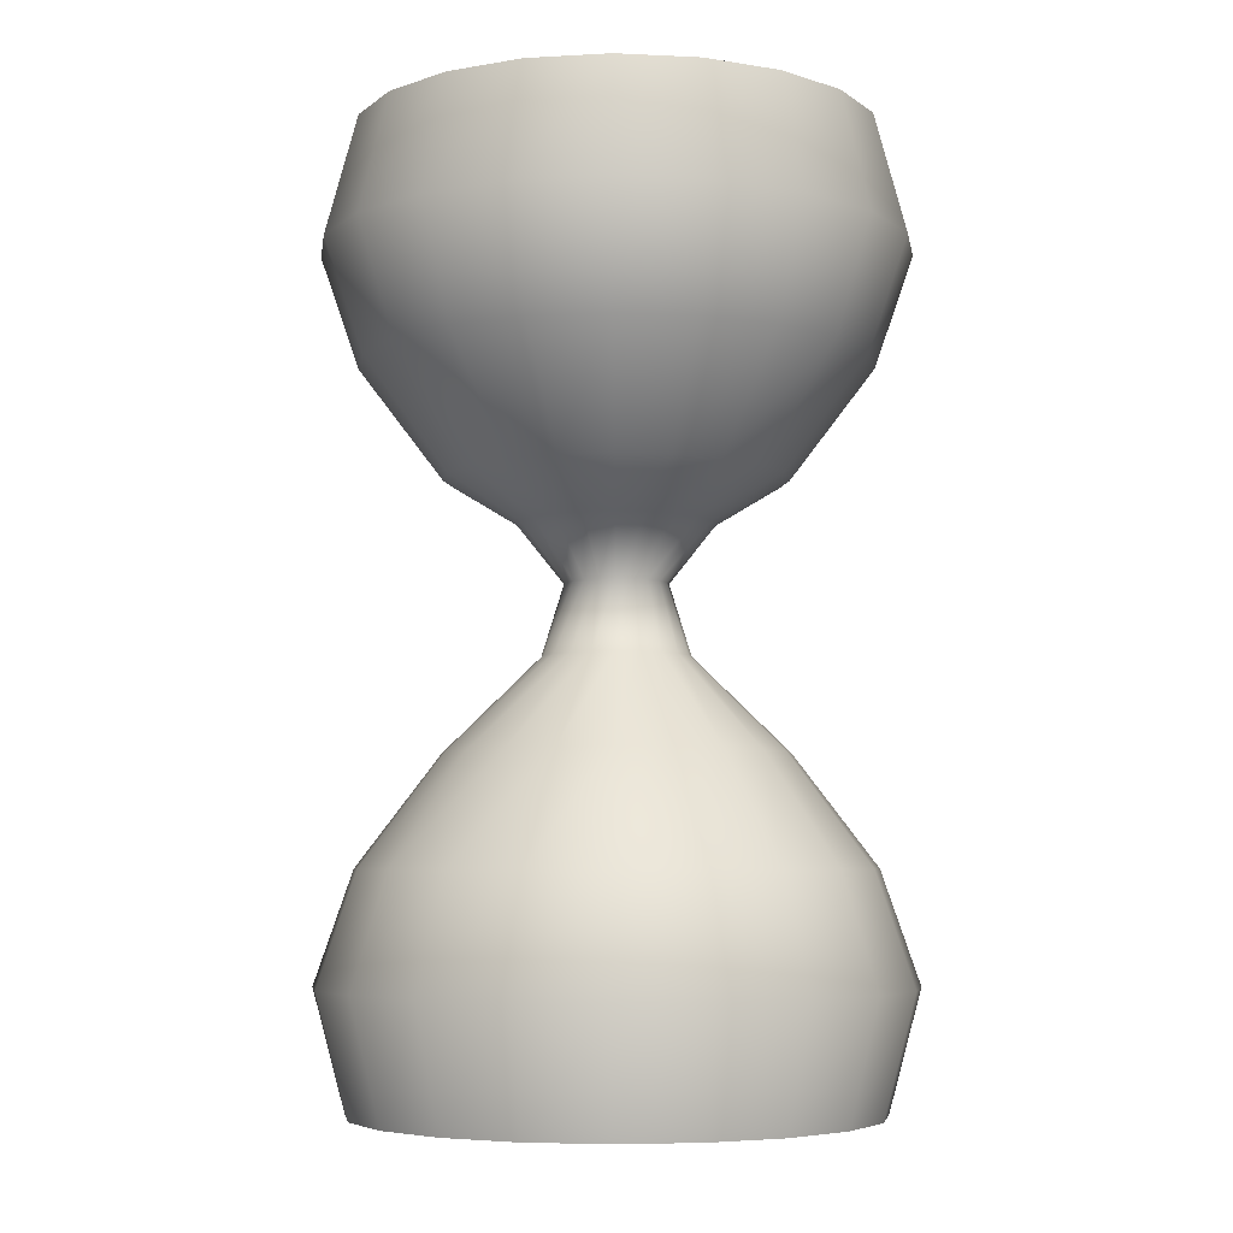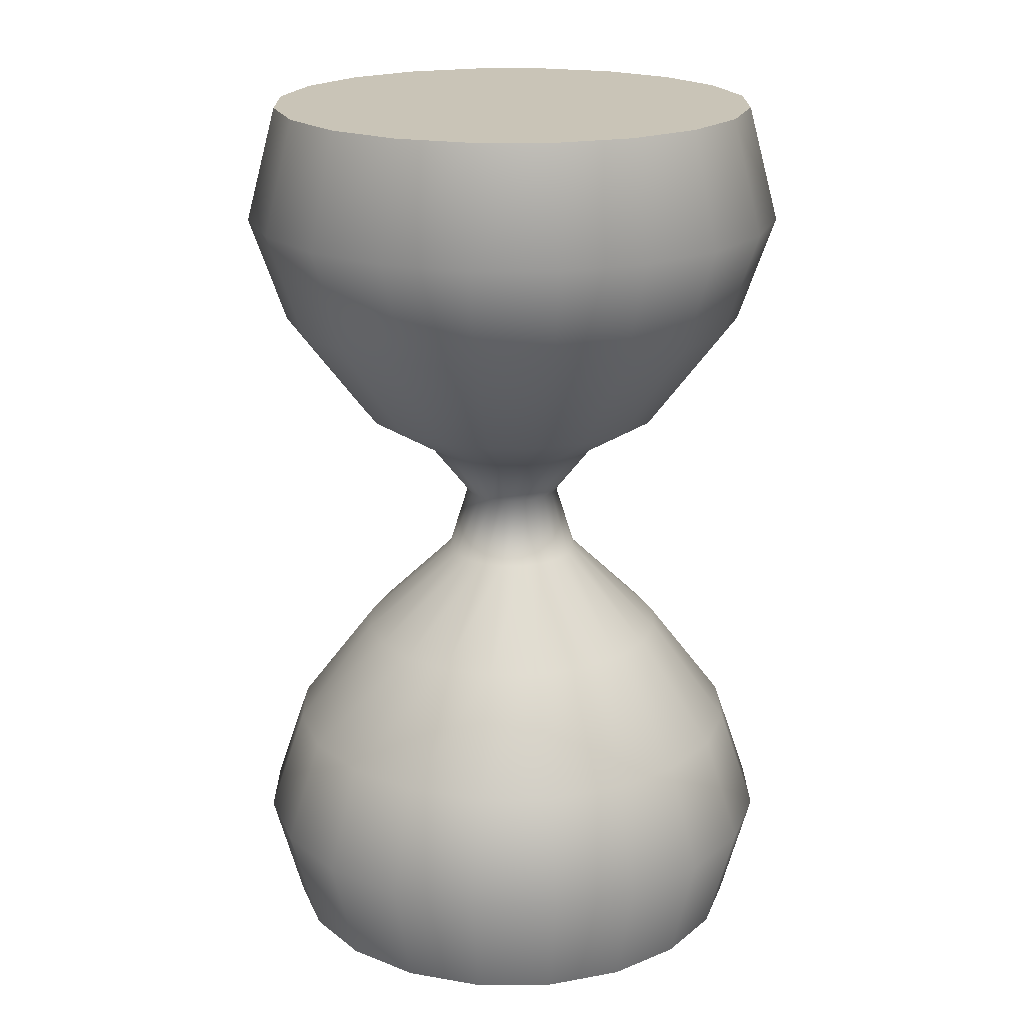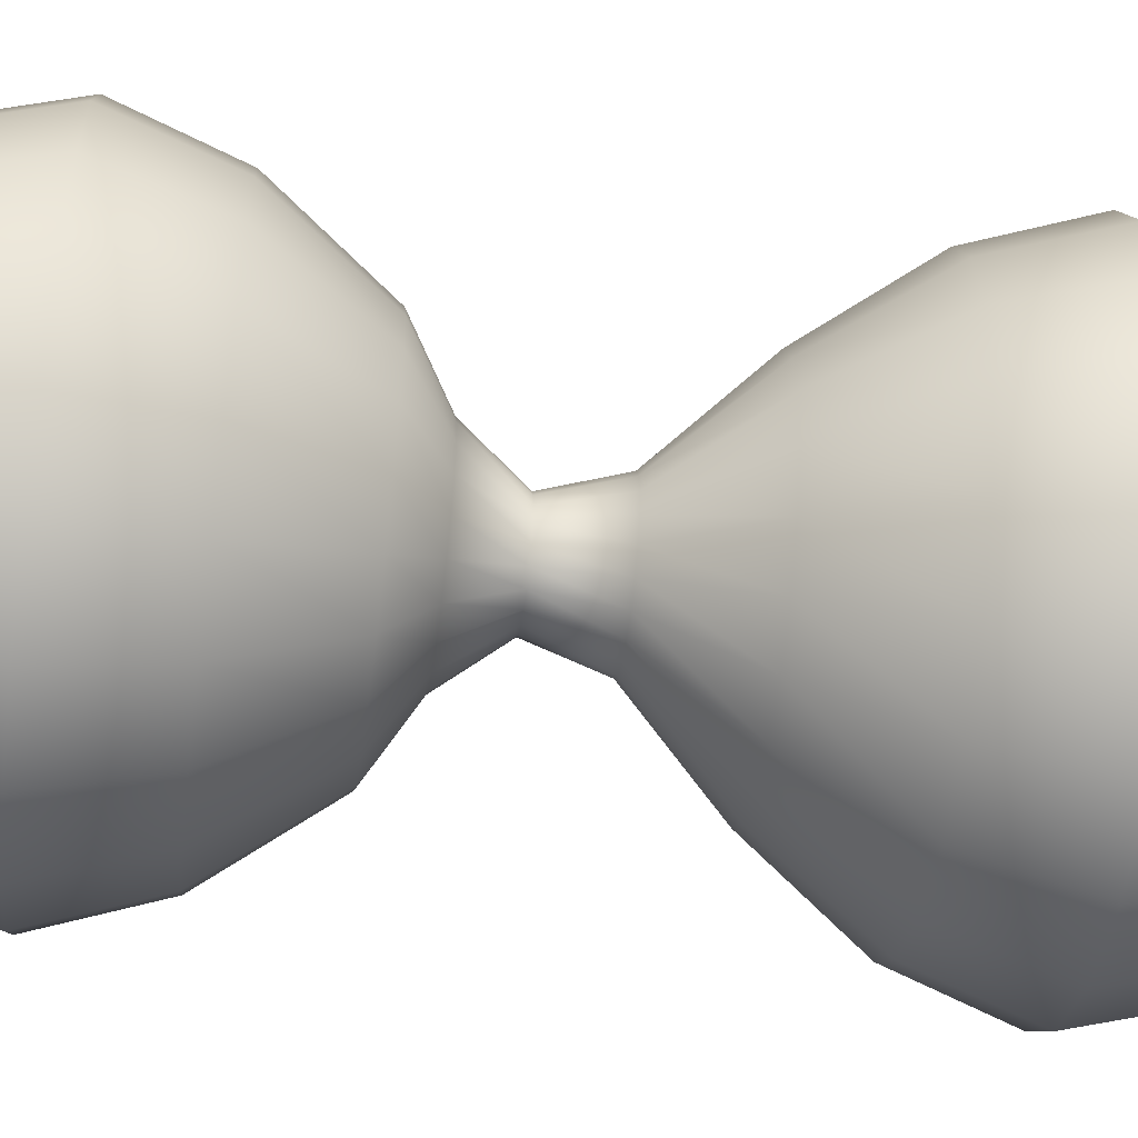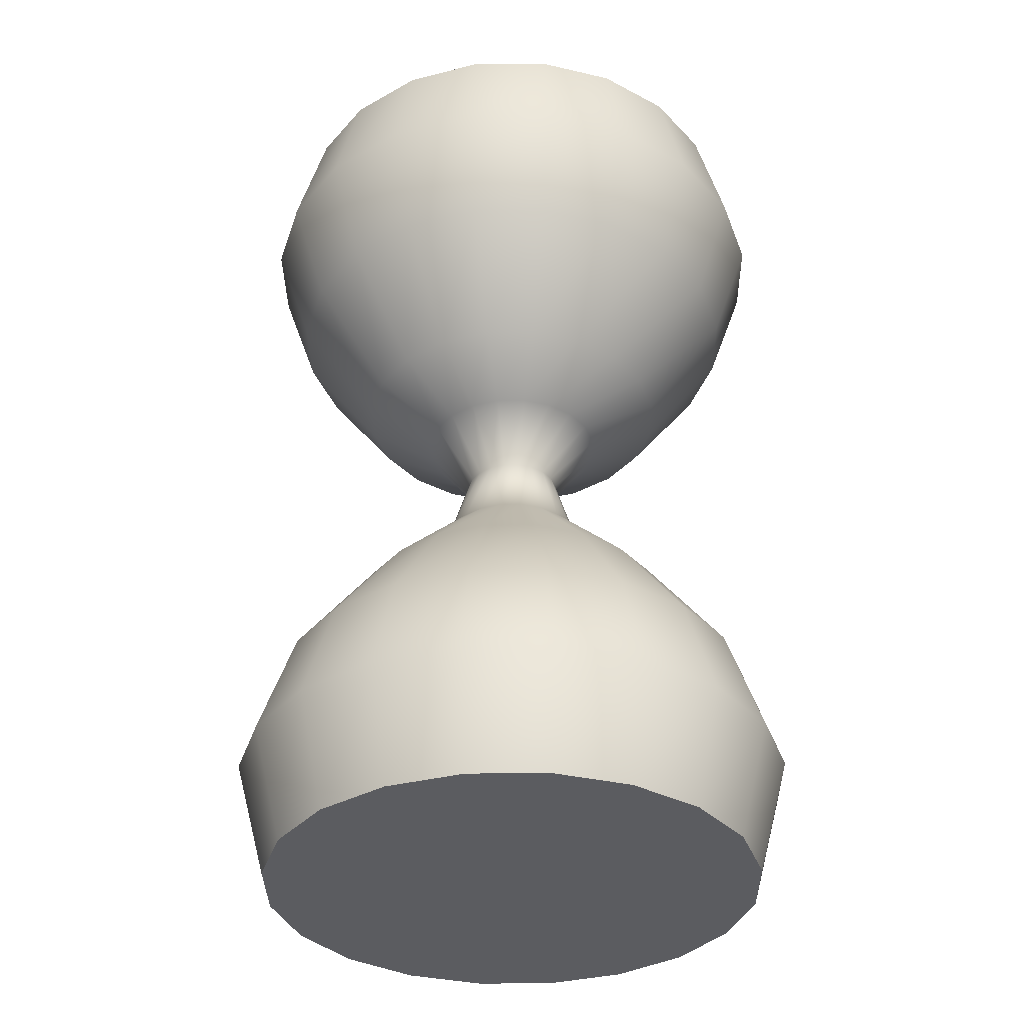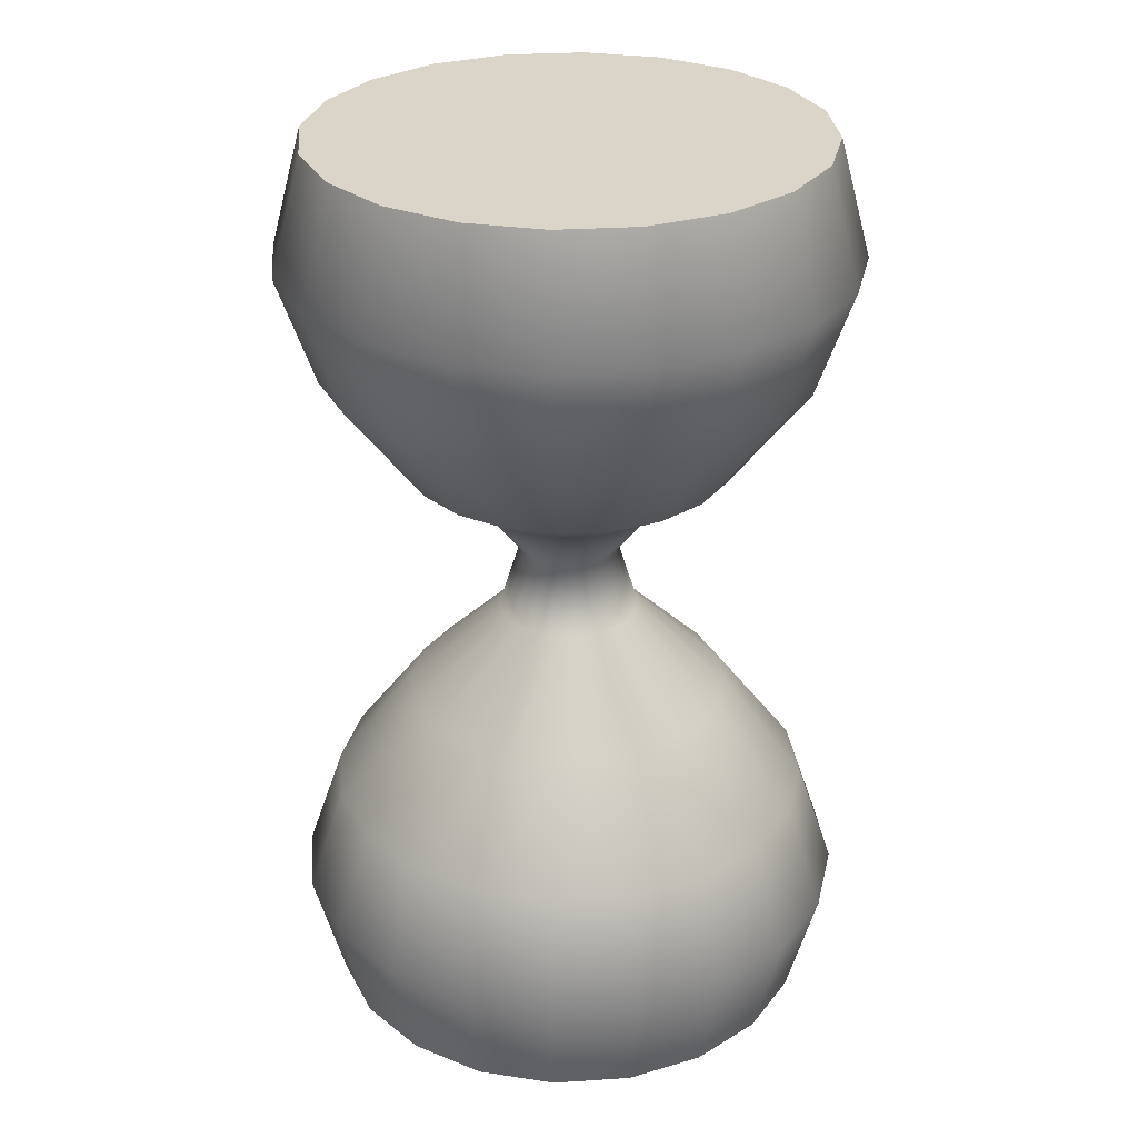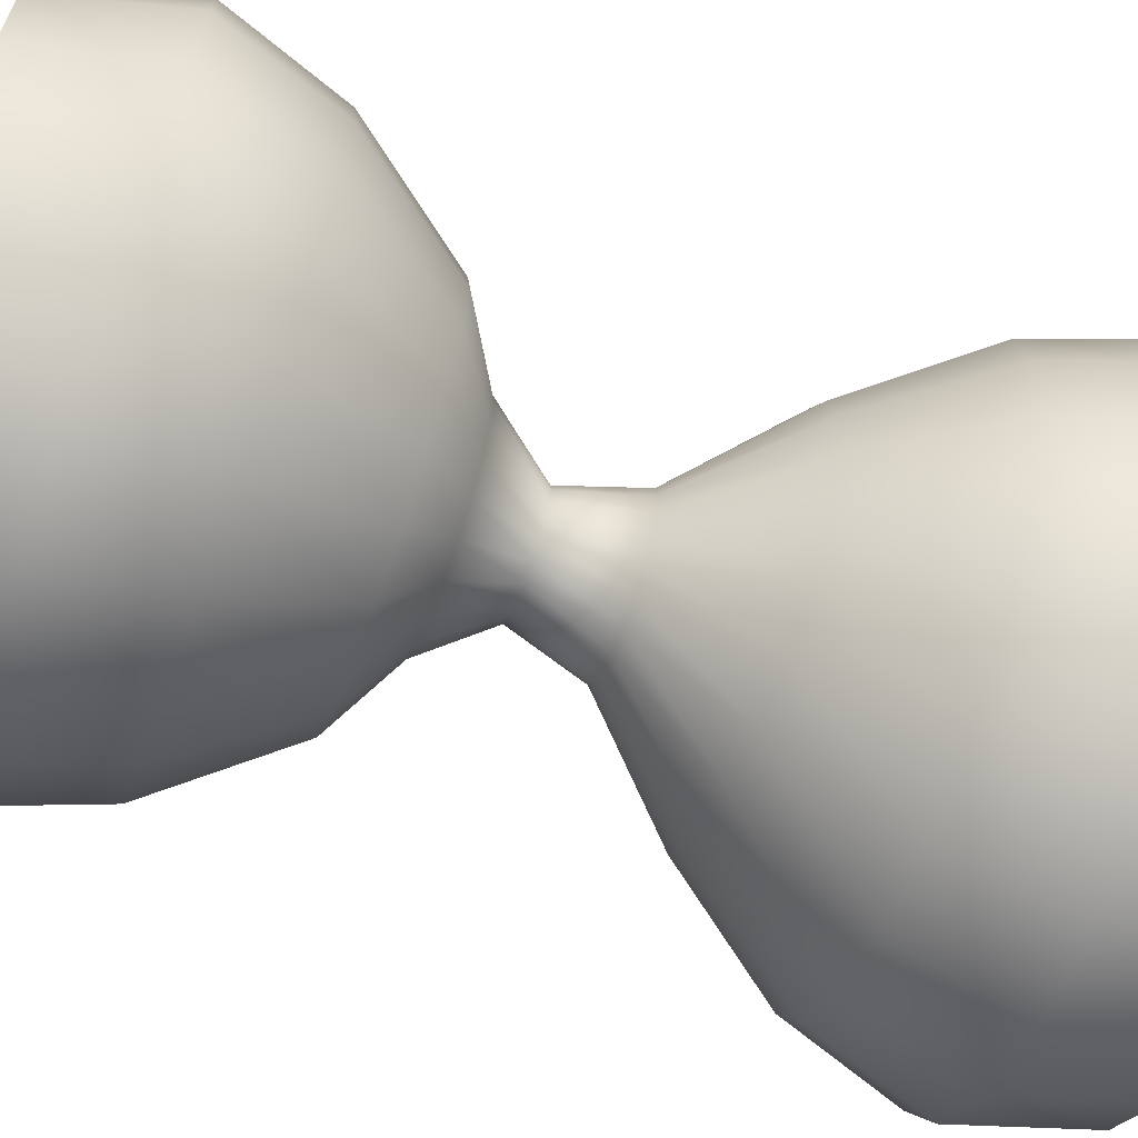
<metadata>
{"format":"obj","ext":"obj","renderer":"f3d","projection":"perspective","resolution":1024,"background":"white","views":[{"elev":-5.7,"azim":-35.3,"up":"+Y"},{"elev":20.0,"azim":8.5,"up":"+Y"},{"elev":-52.7,"azim":-97.5,"up":"+Z"},{"elev":-34.8,"azim":117.8,"up":"+Y"},{"elev":29.2,"azim":39.5,"up":"+Y"},{"elev":-67.6,"azim":-110.0,"up":"+Z"}]}
</metadata>
<code>
g default
v 1.289 -2.491 -0.5822
v 1.097 -2.491 -0.9601
v 0.7967 -2.491 -1.26
v 0.4189 -2.491 -1.452
v 0 -2.491 -1.519
v -0.4189 -2.491 -1.452
v -0.7967 -2.491 -1.26
v -1.097 -2.491 -0.9601
v -1.289 -2.491 -0.5822
v -1.356 -2.491 -0.1633
v -1.289 -2.491 0.2556
v -1.097 -2.491 0.6334
v -0.7967 -2.491 0.9333
v -0.4189 -2.491 1.126
v 0 -2.491 1.192
v 0.4189 -2.491 1.126
v 0.7967 -2.491 0.9333
v 1.097 -2.491 0.6334
v 1.289 -2.491 0.2556
v 1.356 -2.491 -0.1633
v 1.45 -1.862 -0.6343
v 1.233 -1.862 -1.059
v 0.8959 -1.862 -1.396
v 0.471 -1.862 -1.613
v 0 -1.862 -1.687
v -0.471 -1.862 -1.613
v -0.8959 -1.862 -1.396
v -1.233 -1.862 -1.059
v -1.45 -1.862 -0.6343
v -1.524 -1.862 -0.1633
v -1.45 -1.862 0.3077
v -1.233 -1.862 0.7326
v -0.8959 -1.862 1.07
v -0.471 -1.862 1.286
v 0 -1.862 1.361
v 0.471 -1.862 1.286
v 0.8959 -1.862 1.07
v 1.233 -1.862 0.7326
v 1.45 -1.862 0.3077
v 1.524 -1.862 -0.1633
v 1.258 -1.274 -0.5721
v 1.07 -1.274 -0.9409
v 0.7776 -1.274 -1.234
v 0.4088 -1.274 -1.421
v 0 -1.274 -1.486
v -0.4088 -1.274 -1.421
v -0.7776 -1.274 -1.234
v -1.07 -1.274 -0.9409
v -1.258 -1.274 -0.5721
v -1.323 -1.274 -0.1633
v -1.258 -1.274 0.2455
v -1.07 -1.274 0.6142
v -0.7776 -1.274 0.9069
v -0.4088 -1.274 1.095
v -0 -1.274 1.16
v 0.4088 -1.274 1.095
v 0.7776 -1.274 0.9069
v 1.07 -1.274 0.6142
v 1.258 -1.274 0.2455
v 1.323 -1.274 -0.1633
v 0.8408 -0.6951 -0.4365
v 0.7152 -0.6951 -0.6829
v 0.5196 -0.6951 -0.8785
v 0.2732 -0.6951 -1.004
v -0 -0.6951 -1.047
v -0.2732 -0.6951 -1.004
v -0.5196 -0.6951 -0.8785
v -0.7152 -0.6951 -0.6829
v -0.8408 -0.6951 -0.4365
v -0.8841 -0.6951 -0.1633
v -0.8408 -0.6951 0.1099
v -0.7152 -0.6951 0.3563
v -0.5196 -0.6951 0.5519
v -0.2732 -0.6951 0.6775
v -0 -0.6951 0.7207
v 0.2732 -0.6951 0.6775
v 0.5196 -0.6951 0.5519
v 0.7152 -0.6951 0.3563
v 0.8408 -0.6951 0.1099
v 0.8841 -0.6951 -0.1633
v 0.3631 -0.2059 -0.2813
v 0.3089 -0.2059 -0.3877
v 0.2244 -0.2059 -0.4722
v 0.118 -0.2059 -0.5264
v -0 -0.2059 -0.5451
v -0.118 -0.2059 -0.5264
v -0.2244 -0.2059 -0.4722
v -0.3089 -0.2059 -0.3877
v -0.3631 -0.2059 -0.2813
v -0.3818 -0.2059 -0.1633
v -0.3631 -0.2059 -0.04534
v -0.3089 -0.2059 0.06108
v -0.2244 -0.2059 0.1455
v -0.118 -0.2059 0.1998
v -0 -0.2059 0.2185
v 0.118 -0.2059 0.1998
v 0.2244 -0.2059 0.1455
v 0.3089 -0.2059 0.06108
v 0.3631 -0.2059 -0.04534
v 0.3818 -0.2059 -0.1633
v 0.2542 0.1645 -0.2459
v 0.2162 0.1645 -0.3204
v 0.1571 0.1645 -0.3796
v 0.0826 0.1645 -0.4175
v -0 0.1645 -0.4306
v -0.0826 0.1645 -0.4175
v -0.1571 0.1645 -0.3796
v -0.2162 0.1645 -0.3204
v -0.2542 0.1645 -0.2459
v -0.2673 0.1645 -0.1633
v -0.2542 0.1645 -0.08072
v -0.2162 0.1645 -0.006206
v -0.1571 0.1645 0.05293
v -0.0826 0.1645 0.09089
v -0 0.1645 0.104
v 0.0826 0.1645 0.09089
v 0.1571 0.1645 0.05293
v 0.2162 0.1645 -0.006206
v 0.2542 0.1645 -0.08072
v 0.2673 0.1645 -0.1633
v 0.4851 0.4708 -0.3209
v 0.4127 0.4708 -0.4631
v 0.2998 0.4708 -0.576
v 0.1576 0.4708 -0.6485
v -0 0.4708 -0.6734
v -0.1576 0.4708 -0.6485
v -0.2998 0.4708 -0.576
v -0.4127 0.4708 -0.4631
v -0.4851 0.4708 -0.3209
v -0.5101 0.4708 -0.1633
v -0.4851 0.4708 -0.005683
v -0.4127 0.4708 0.1365
v -0.2998 0.4708 0.2494
v -0.1576 0.4708 0.3218
v -0 0.4708 0.3468
v 0.1576 0.4708 0.3218
v 0.2998 0.4708 0.2494
v 0.4127 0.4708 0.1365
v 0.4851 0.4708 -0.005683
v 0.5101 0.4708 -0.1633
v 0.8408 0.6951 -0.4365
v 0.7152 0.6951 -0.6829
v 0.5196 0.6951 -0.8785
v 0.2732 0.6951 -1.004
v -0 0.6951 -1.047
v -0.2732 0.6951 -1.004
v -0.5196 0.6951 -0.8785
v -0.7152 0.6951 -0.6829
v -0.8408 0.6951 -0.4365
v -0.8841 0.6951 -0.1633
v -0.8408 0.6951 0.1099
v -0.7152 0.6951 0.3563
v -0.5196 0.6951 0.5519
v -0.2732 0.6951 0.6775
v -0 0.6951 0.7207
v 0.2732 0.6951 0.6775
v 0.5196 0.6951 0.5519
v 0.7152 0.6951 0.3563
v 0.8408 0.6951 0.1099
v 0.8841 0.6951 -0.1633
v 1.258 1.274 -0.5721
v 1.07 1.274 -0.9409
v 0.7776 1.274 -1.234
v 0.4088 1.274 -1.421
v 0 1.274 -1.486
v -0.4088 1.274 -1.421
v -0.7776 1.274 -1.234
v -1.07 1.274 -0.9409
v -1.258 1.274 -0.5721
v -1.323 1.274 -0.1633
v -1.258 1.274 0.2455
v -1.07 1.274 0.6142
v -0.7776 1.274 0.9069
v -0.4088 1.274 1.095
v -0 1.274 1.16
v 0.4088 1.274 1.095
v 0.7776 1.274 0.9069
v 1.07 1.274 0.6142
v 1.258 1.274 0.2455
v 1.323 1.274 -0.1633
v 1.45 1.862 -0.6343
v 1.233 1.862 -1.059
v 0.8959 1.862 -1.396
v 0.471 1.862 -1.613
v 0 1.862 -1.687
v -0.471 1.862 -1.613
v -0.8959 1.862 -1.396
v -1.233 1.862 -1.059
v -1.45 1.862 -0.6343
v -1.524 1.862 -0.1633
v -1.45 1.862 0.3077
v -1.233 1.862 0.7326
v -0.8959 1.862 1.07
v -0.471 1.862 1.286
v 0 1.862 1.361
v 0.471 1.862 1.286
v 0.8959 1.862 1.07
v 1.233 1.862 0.7326
v 1.45 1.862 0.3077
v 1.524 1.862 -0.1633
v 1.289 2.491 -0.5822
v 1.097 2.491 -0.9601
v 0.7967 2.491 -1.26
v 0.4189 2.491 -1.452
v 0 2.491 -1.519
v -0.4189 2.491 -1.452
v -0.7967 2.491 -1.26
v -1.097 2.491 -0.9601
v -1.289 2.491 -0.5822
v -1.356 2.491 -0.1633
v -1.289 2.491 0.2556
v -1.097 2.491 0.6334
v -0.7967 2.491 0.9333
v -0.4189 2.491 1.126
v 0 2.491 1.192
v 0.4189 2.491 1.126
v 0.7967 2.491 0.9333
v 1.097 2.491 0.6334
v 1.289 2.491 0.2556
v 1.356 2.491 -0.1633
g polySurface8 polySurface1 pCylinder1
f 1 2 22 21
f 2 3 23 22
f 3 4 24 23
f 4 5 25 24
f 5 6 26 25
f 6 7 27 26
f 7 8 28 27
f 8 9 29 28
f 9 10 30 29
f 10 11 31 30
f 11 12 32 31
f 12 13 33 32
f 13 14 34 33
f 14 15 35 34
f 15 16 36 35
f 16 17 37 36
f 17 18 38 37
f 18 19 39 38
f 19 20 40 39
f 20 1 21 40
f 21 22 42 41
f 22 23 43 42
f 23 24 44 43
f 24 25 45 44
f 25 26 46 45
f 26 27 47 46
f 27 28 48 47
f 28 29 49 48
f 29 30 50 49
f 30 31 51 50
f 31 32 52 51
f 32 33 53 52
f 33 34 54 53
f 34 35 55 54
f 35 36 56 55
f 36 37 57 56
f 37 38 58 57
f 38 39 59 58
f 39 40 60 59
f 40 21 41 60
f 41 42 62 61
f 42 43 63 62
f 43 44 64 63
f 44 45 65 64
f 45 46 66 65
f 46 47 67 66
f 47 48 68 67
f 48 49 69 68
f 49 50 70 69
f 50 51 71 70
f 51 52 72 71
f 52 53 73 72
f 53 54 74 73
f 54 55 75 74
f 55 56 76 75
f 56 57 77 76
f 57 58 78 77
f 58 59 79 78
f 59 60 80 79
f 60 41 61 80
f 61 62 82 81
f 62 63 83 82
f 63 64 84 83
f 64 65 85 84
f 65 66 86 85
f 66 67 87 86
f 67 68 88 87
f 68 69 89 88
f 69 70 90 89
f 70 71 91 90
f 71 72 92 91
f 72 73 93 92
f 73 74 94 93
f 74 75 95 94
f 75 76 96 95
f 76 77 97 96
f 77 78 98 97
f 78 79 99 98
f 79 80 100 99
f 80 61 81 100
f 81 82 102 101
f 82 83 103 102
f 83 84 104 103
f 84 85 105 104
f 85 86 106 105
f 86 87 107 106
f 87 88 108 107
f 88 89 109 108
f 89 90 110 109
f 90 91 111 110
f 91 92 112 111
f 92 93 113 112
f 93 94 114 113
f 94 95 115 114
f 95 96 116 115
f 96 97 117 116
f 97 98 118 117
f 98 99 119 118
f 99 100 120 119
f 100 81 101 120
f 101 102 122 121
f 102 103 123 122
f 103 104 124 123
f 104 105 125 124
f 105 106 126 125
f 106 107 127 126
f 107 108 128 127
f 108 109 129 128
f 109 110 130 129
f 110 111 131 130
f 111 112 132 131
f 112 113 133 132
f 113 114 134 133
f 114 115 135 134
f 115 116 136 135
f 116 117 137 136
f 117 118 138 137
f 118 119 139 138
f 119 120 140 139
f 120 101 121 140
f 121 122 142 141
f 122 123 143 142
f 123 124 144 143
f 124 125 145 144
f 125 126 146 145
f 126 127 147 146
f 127 128 148 147
f 128 129 149 148
f 129 130 150 149
f 130 131 151 150
f 131 132 152 151
f 132 133 153 152
f 133 134 154 153
f 134 135 155 154
f 135 136 156 155
f 136 137 157 156
f 137 138 158 157
f 138 139 159 158
f 139 140 160 159
f 140 121 141 160
f 141 142 162 161
f 142 143 163 162
f 143 144 164 163
f 144 145 165 164
f 145 146 166 165
f 146 147 167 166
f 147 148 168 167
f 148 149 169 168
f 149 150 170 169
f 150 151 171 170
f 151 152 172 171
f 152 153 173 172
f 153 154 174 173
f 154 155 175 174
f 155 156 176 175
f 156 157 177 176
f 157 158 178 177
f 158 159 179 178
f 159 160 180 179
f 160 141 161 180
f 161 162 182 181
f 162 163 183 182
f 163 164 184 183
f 164 165 185 184
f 165 166 186 185
f 166 167 187 186
f 167 168 188 187
f 168 169 189 188
f 169 170 190 189
f 170 171 191 190
f 171 172 192 191
f 172 173 193 192
f 173 174 194 193
f 174 175 195 194
f 175 176 196 195
f 176 177 197 196
f 177 178 198 197
f 178 179 199 198
f 179 180 200 199
f 180 161 181 200
f 181 182 202 201
f 182 183 203 202
f 183 184 204 203
f 184 185 205 204
f 185 186 206 205
f 186 187 207 206
f 187 188 208 207
f 188 189 209 208
f 189 190 210 209
f 190 191 211 210
f 191 192 212 211
f 192 193 213 212
f 193 194 214 213
f 194 195 215 214
f 195 196 216 215
f 196 197 217 216
f 197 198 218 217
f 198 199 219 218
f 199 200 220 219
f 200 181 201 220
f 2 1 20 19 18 17 16 15 14 13 12 11 10 9 8 7 6 5 4 3
f 202 203 204 205 206 207 208 209 210 211 212 213 214 215 216 217 218 219 220 201

</code>
